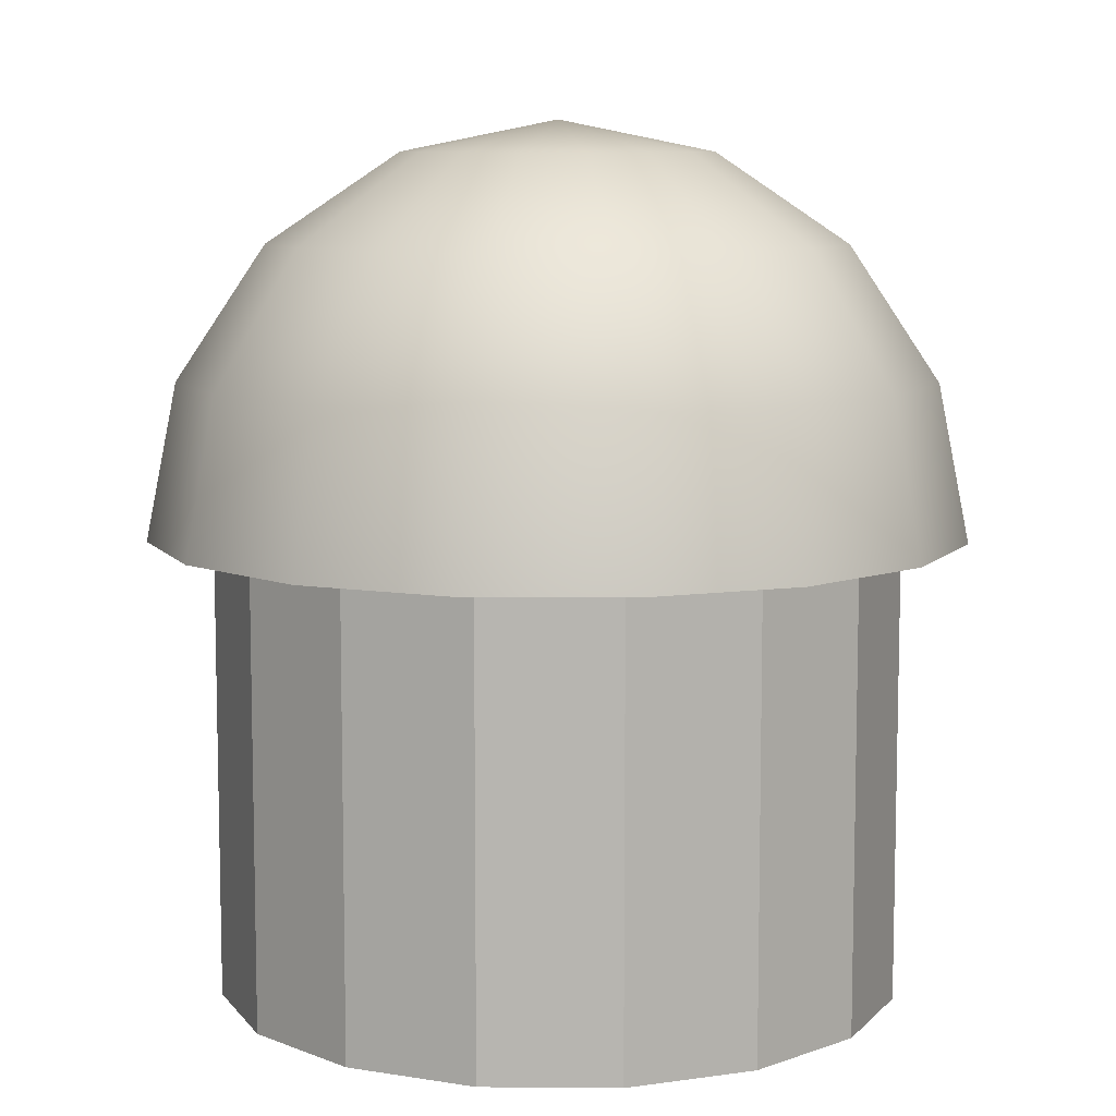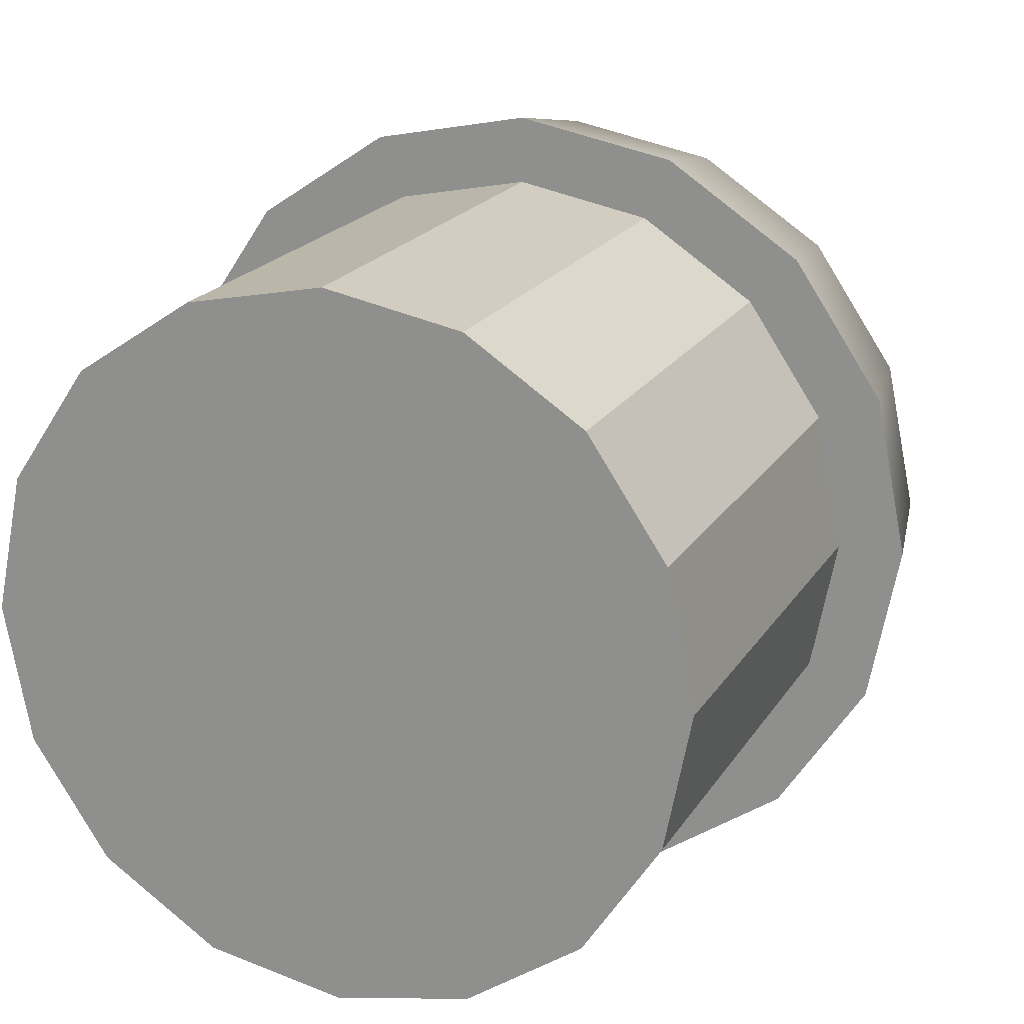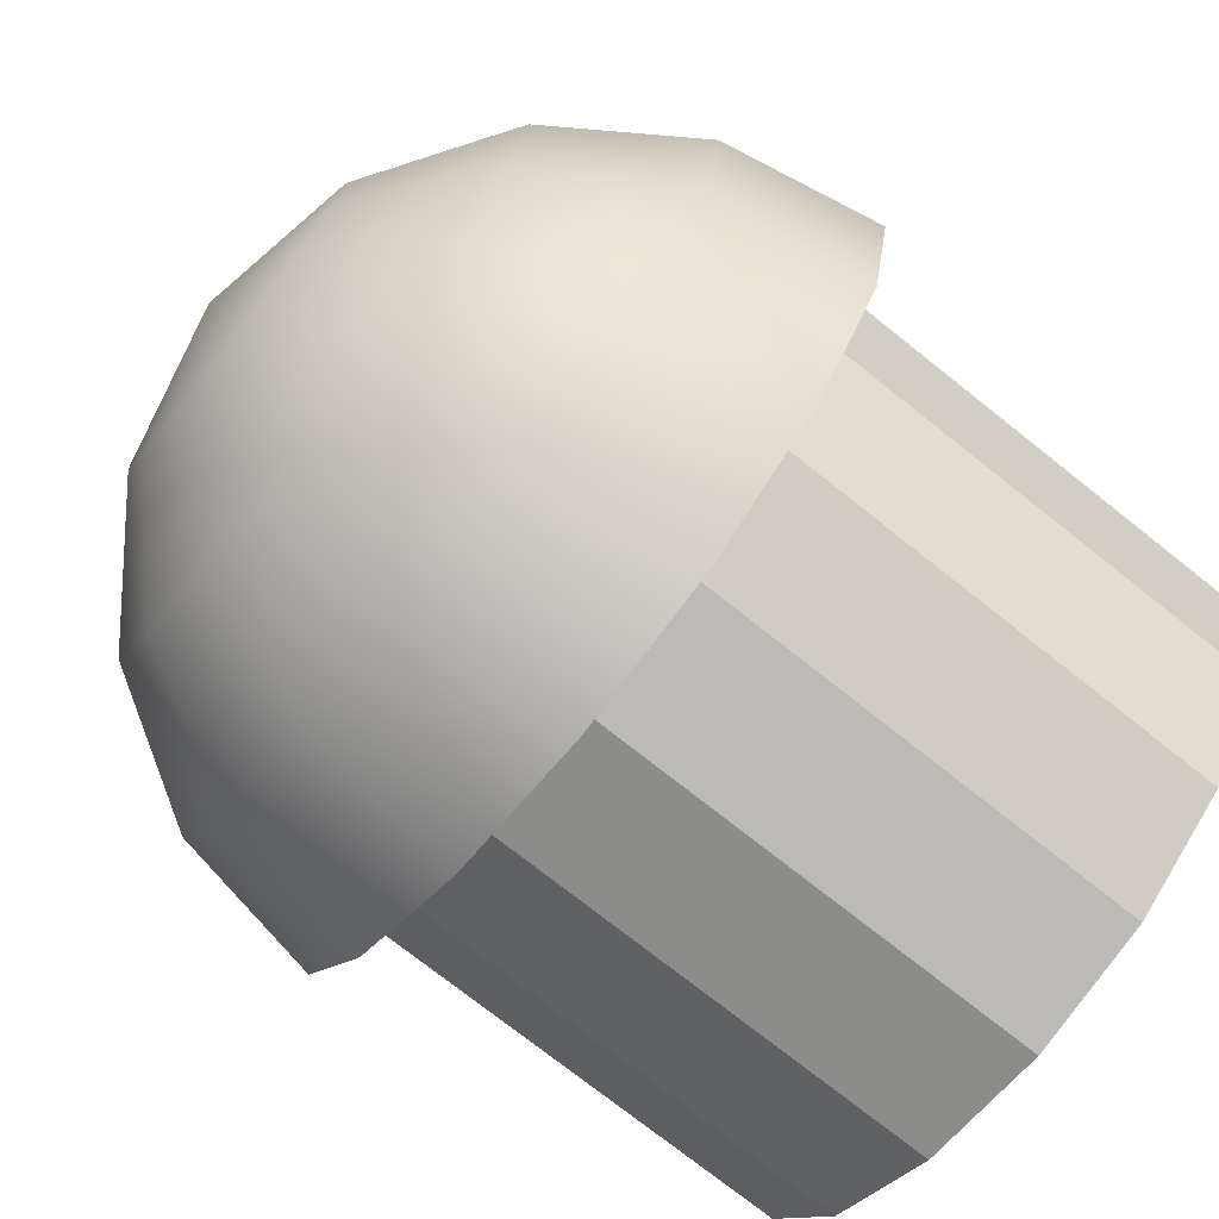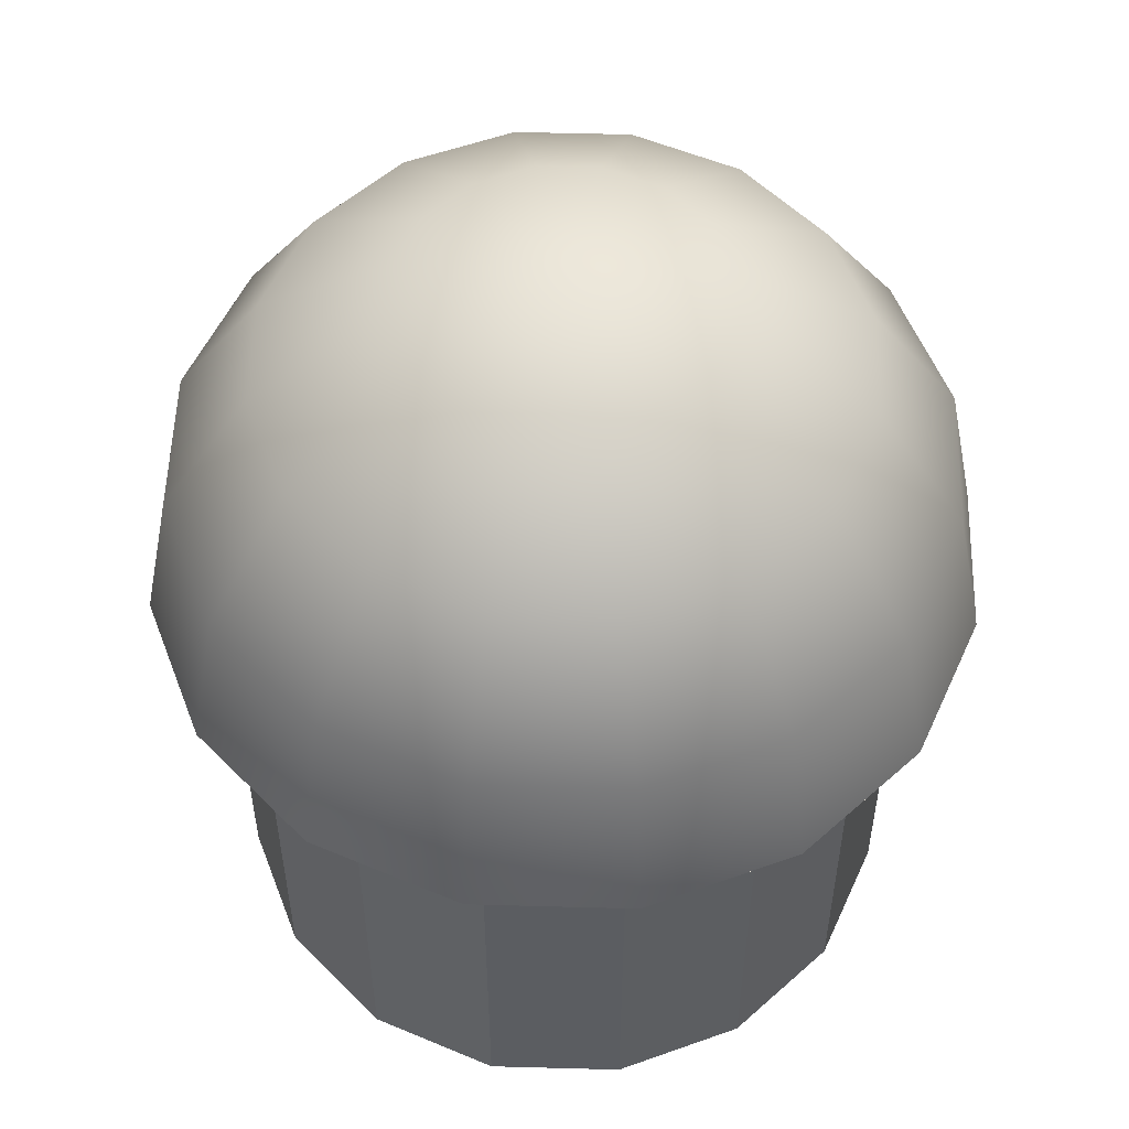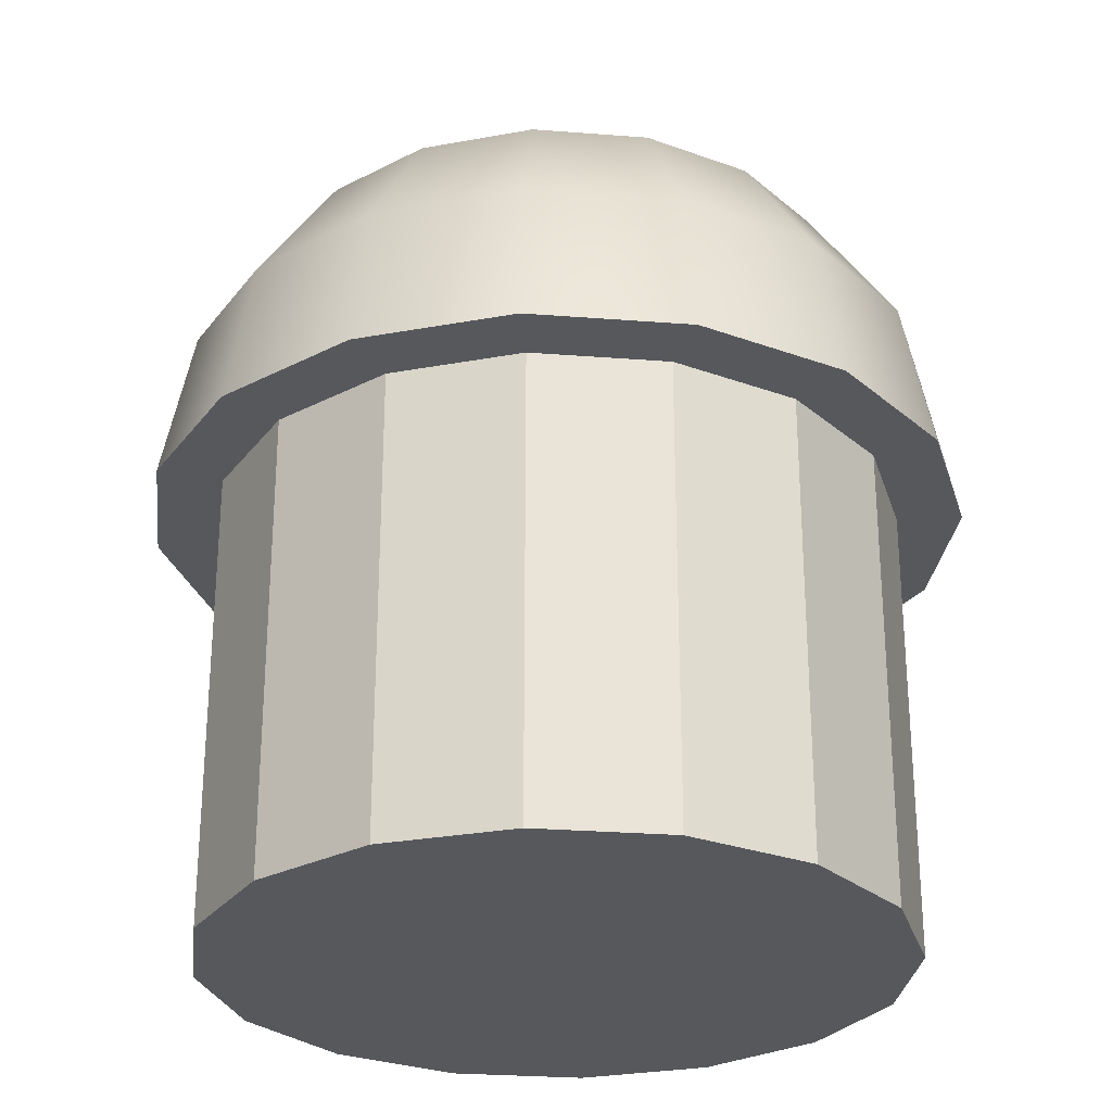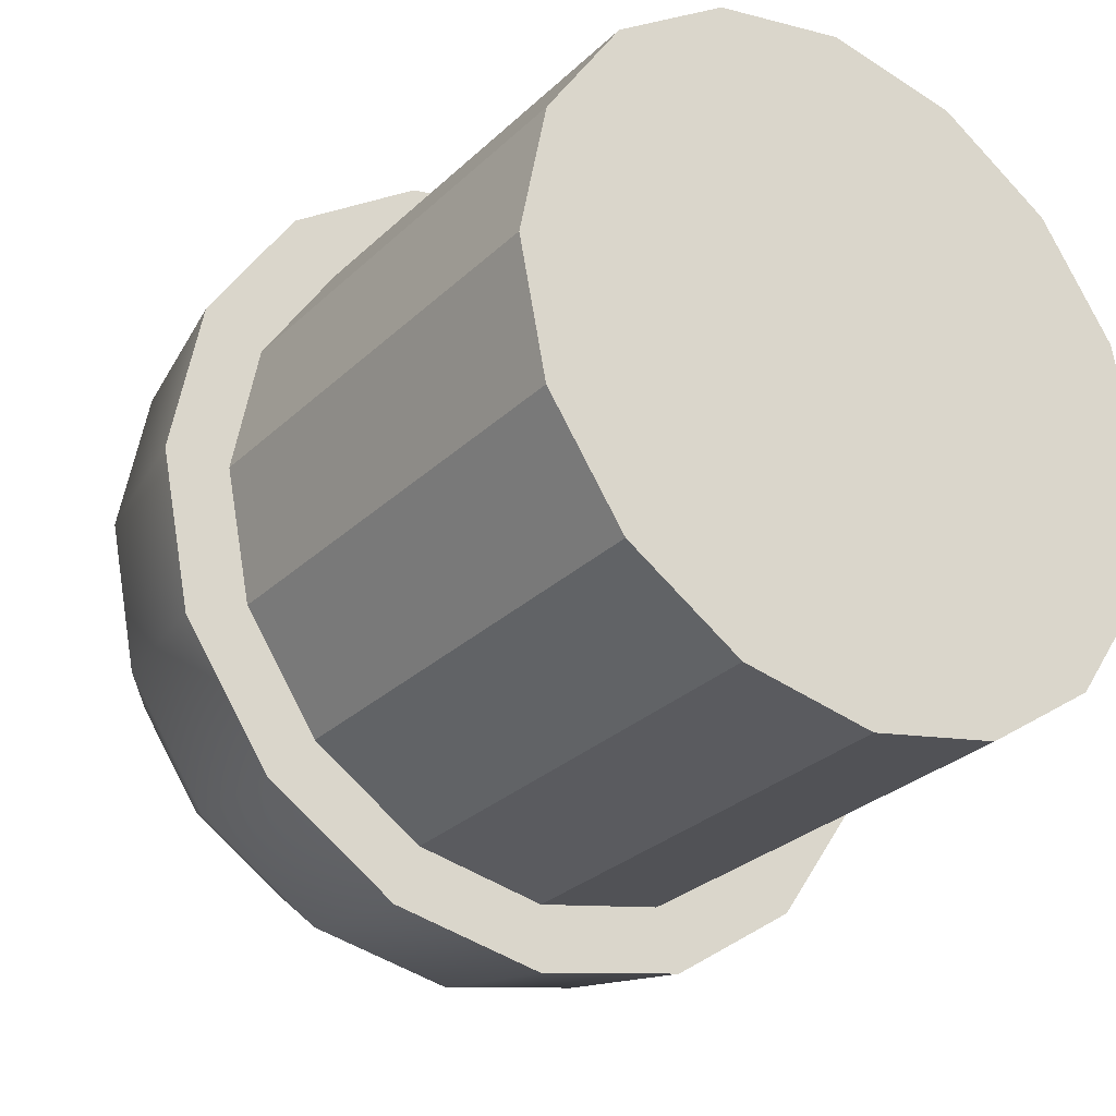
<metadata>
{"format":"obj","ext":"obj","renderer":"f3d","projection":"perspective","resolution":1024,"background":"white","views":[{"elev":8.7,"azim":-10.0,"up":"+Y"},{"elev":19.1,"azim":22.0,"up":"+Z"},{"elev":-74.2,"azim":-128.5,"up":"+Z"},{"elev":54.1,"azim":170.4,"up":"+Y"},{"elev":-27.9,"azim":-85.5,"up":"+Y"},{"elev":-27.7,"azim":-35.1,"up":"+Z"}]}
</metadata>
<code>
v  0.01882 1.03 0.00934
v  0.01882 0.9936 -0.1742
v  -0.05142 0.9936 -0.1602
v  -0.111 0.9936 -0.1204
v  -0.1507 0.9936 -0.0609
v  -0.1647 0.9936 0.00934
v  -0.1507 0.9936 0.07957
v  -0.111 0.9936 0.1391
v  -0.05142 0.9936 0.1789
v  0.01882 0.9936 0.1929
v  0.08905 0.9936 0.1789
v  0.1486 0.9936 0.1391
v  0.1884 0.9936 0.07957
v  0.2023 0.9936 0.00934
v  0.1884 0.9936 -0.0609
v  0.1486 0.9936 -0.1204
v  0.08905 0.9936 -0.1602
v  -0.111 0.8896 -0.304
v  0.01882 0.8896 -0.3298
v  -0.221 0.8896 -0.2304
v  -0.2945 0.8896 -0.1204
v  -0.3203 0.8896 0.00934
v  -0.2945 0.8896 0.1391
v  -0.221 0.8896 0.2491
v  -0.111 0.8896 0.3226
v  0.01882 0.8896 0.3484
v  0.1486 0.8896 0.3226
v  0.2586 0.8896 0.2491
v  0.3321 0.8896 0.1391
v  0.3579 0.8896 0.00934
v  0.3321 0.8896 -0.1204
v  0.2586 0.8896 -0.2304
v  0.1486 0.8896 -0.304
v  -0.1507 0.734 -0.4
v  0.01882 0.734 -0.4337
v  -0.2945 0.734 -0.304
v  -0.3905 0.734 -0.1602
v  -0.4243 0.734 0.00934
v  -0.3905 0.734 0.1789
v  -0.2945 0.734 0.3226
v  -0.1507 0.734 0.4187
v  0.01882 0.734 0.4524
v  0.1884 0.734 0.4187
v  0.3321 0.734 0.3226
v  0.4282 0.734 0.1789
v  0.4619 0.734 0.00934
v  0.4282 0.734 -0.1602
v  0.3321 0.734 -0.304
v  0.1884 0.734 -0.4
v  -0.1647 0.5505 -0.4337
v  0.01882 0.5505 -0.4703
v  -0.3203 0.5505 -0.3298
v  -0.4243 0.5505 -0.1742
v  -0.4608 0.5505 0.00934
v  -0.4243 0.5505 0.1929
v  -0.3203 0.5505 0.3484
v  -0.1647 0.5505 0.4524
v  0.01882 0.5505 0.4889
v  0.2024 0.5505 0.4524
v  0.3579 0.5505 0.3484
v  0.4619 0.5505 0.1929
v  0.4984 0.5505 0.00934
v  0.4619 0.5505 -0.1742
v  0.3579 0.5505 -0.3298
v  0.2023 0.5505 -0.4337
v  0.01882 0.00763 0.00934
v  -0.1354 0.00763 -0.3631
v  0.01882 0.00763 -0.3938
v  -0.2662 0.00763 -0.2757
v  -0.3536 0.00763 -0.1449
v  -0.3843 0.00763 0.00934
v  -0.3536 0.00763 0.1636
v  -0.2662 0.00763 0.2944
v  -0.1354 0.00763 0.3818
v  0.01882 0.00763 0.4124
v  0.1731 0.00763 0.3818
v  0.3039 0.00763 0.2944
v  0.3912 0.00763 0.1636
v  0.4219 0.00763 0.00934
v  0.3912 0.00763 -0.1449
v  0.3039 0.00763 -0.2757
v  0.1731 0.00763 -0.3631
v  0.01882 0.5505 -0.3938
v  -0.1354 0.5505 -0.3631
v  0.1731 0.5505 -0.3631
v  0.3039 0.5505 -0.2757
v  0.3912 0.5505 -0.1449
v  0.4219 0.5505 0.00934
v  0.3912 0.5505 0.1636
v  0.3039 0.5505 0.2944
v  0.1731 0.5505 0.3818
v  0.01882 0.5505 0.4124
v  -0.1354 0.5505 0.3818
v  -0.2662 0.5505 0.2944
v  -0.3536 0.5505 0.1636
v  -0.3843 0.5505 0.00934
v  -0.3536 0.5505 -0.1449
v  -0.2662 0.5505 -0.2757
g Sphere001
f 1 2 3
f 1 3 4
f 1 4 5
f 1 5 6
f 1 6 7
f 1 7 8
f 1 8 9
f 1 9 10
f 1 10 11
f 1 11 12
f 1 12 13
f 1 13 14
f 1 14 15
f 1 15 16
f 1 16 17
f 1 17 2
f 18 3 2
f 2 19 18
f 20 4 3
f 3 18 20
f 21 5 4
f 4 20 21
f 22 6 5
f 5 21 22
f 23 7 6
f 6 22 23
f 24 8 7
f 7 23 24
f 25 9 8
f 8 24 25
f 26 10 9
f 9 25 26
f 27 11 10
f 10 26 27
f 28 12 11
f 11 27 28
f 29 13 12
f 12 28 29
f 30 14 13
f 13 29 30
f 31 15 14
f 14 30 31
f 32 16 15
f 15 31 32
f 33 17 16
f 16 32 33
f 19 2 17
f 17 33 19
f 34 18 19
f 19 35 34
f 36 20 18
f 18 34 36
f 37 21 20
f 20 36 37
f 38 22 21
f 21 37 38
f 39 23 22
f 22 38 39
f 40 24 23
f 23 39 40
f 41 25 24
f 24 40 41
f 42 26 25
f 25 41 42
f 43 27 26
f 26 42 43
f 44 28 27
f 27 43 44
f 45 29 28
f 28 44 45
f 46 30 29
f 29 45 46
f 47 31 30
f 30 46 47
f 48 32 31
f 31 47 48
f 49 33 32
f 32 48 49
f 35 19 33
f 33 49 35
f 50 34 35
f 35 51 50
f 52 36 34
f 34 50 52
f 53 37 36
f 36 52 53
f 54 38 37
f 37 53 54
f 55 39 38
f 38 54 55
f 56 40 39
f 39 55 56
f 57 41 40
f 40 56 57
f 58 42 41
f 41 57 58
f 59 43 42
f 42 58 59
f 60 44 43
f 43 59 60
f 61 45 44
f 44 60 61
f 62 46 45
f 45 61 62
f 63 47 46
f 46 62 63
f 64 48 47
f 47 63 64
f 65 49 48
f 48 64 65
f 51 35 49
f 49 65 51
f 50 50 51
f 51 51 50
f 52 52 50
f 50 50 52
f 53 53 52
f 52 52 53
f 54 54 53
f 53 53 54
f 55 55 54
f 54 54 55
f 56 56 55
f 55 55 56
f 57 57 56
f 56 56 57
f 58 58 57
f 57 57 58
f 59 59 58
f 58 58 59
f 60 60 59
f 59 59 60
f 61 61 60
f 60 60 61
f 62 62 61
f 61 61 62
f 63 63 62
f 62 62 63
f 64 64 63
f 63 63 64
f 65 65 64
f 64 64 65
f 51 51 65
f 65 65 51
f 66 67 68
f 66 69 67
f 66 70 69
f 66 71 70
f 66 72 71
f 66 73 72
f 66 74 73
f 66 75 74
f 66 76 75
f 66 77 76
f 66 78 77
f 66 79 78
f 66 80 79
f 66 81 80
f 66 82 81
f 66 68 82
f 50 51 83
f 83 84 50
f 51 65 85
f 85 83 51
f 65 64 86
f 86 85 65
f 64 63 87
f 87 86 64
f 63 62 88
f 88 87 63
f 62 61 89
f 89 88 62
f 61 60 90
f 90 89 61
f 60 59 91
f 91 90 60
f 59 58 92
f 92 91 59
f 58 57 93
f 93 92 58
f 57 56 94
f 94 93 57
f 56 55 95
f 95 94 56
f 55 54 96
f 96 95 55
f 54 53 97
f 97 96 54
f 53 52 98
f 98 97 53
f 52 50 84
f 84 98 52
f 84 83 68
f 68 67 84
f 83 85 82
f 82 68 83
f 85 86 81
f 81 82 85
f 86 87 80
f 80 81 86
f 87 88 79
f 79 80 87
f 88 89 78
f 78 79 88
f 89 90 77
f 77 78 89
f 90 91 76
f 76 77 90
f 91 92 75
f 75 76 91
f 92 93 74
f 74 75 92
f 93 94 73
f 73 74 93
f 94 95 72
f 72 73 94
f 95 96 71
f 71 72 95
f 96 97 70
f 70 71 96
f 97 98 69
f 69 70 97
f 98 84 67
f 67 69 98

</code>
